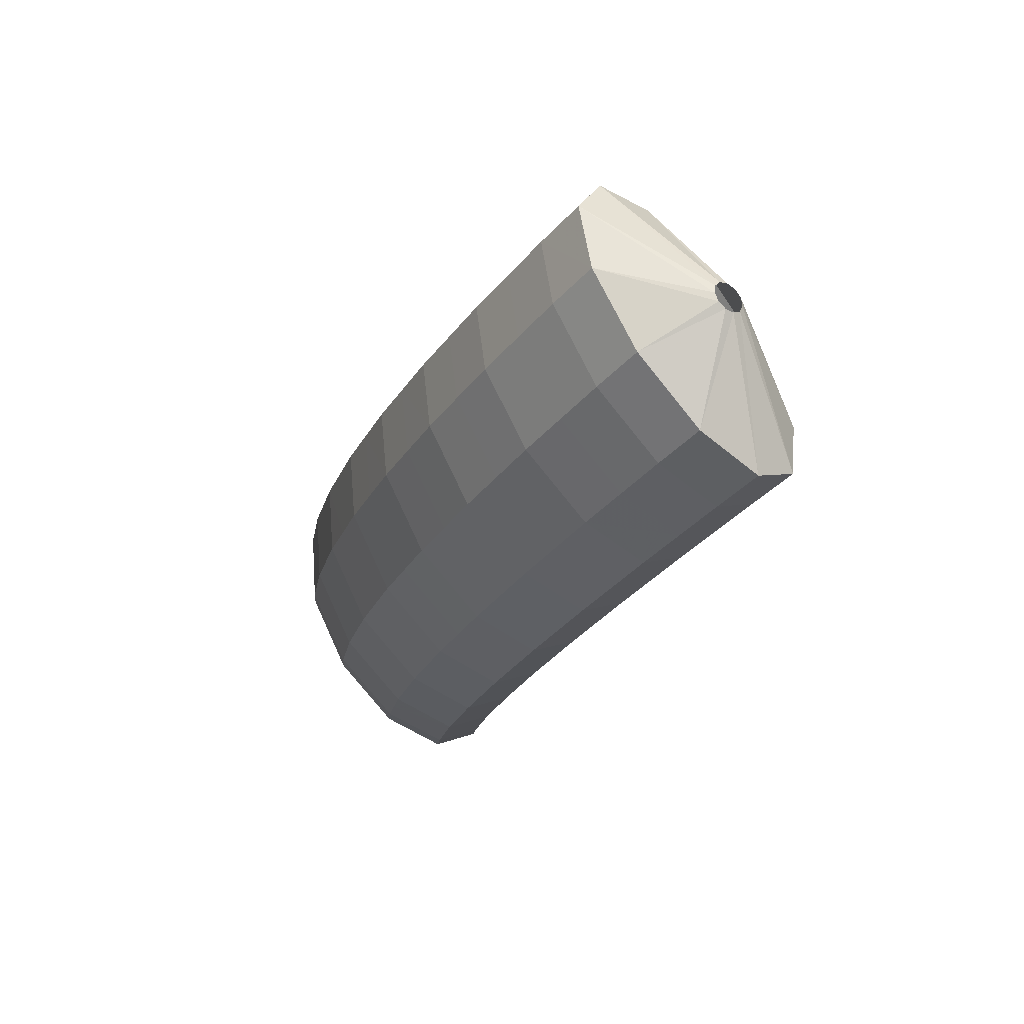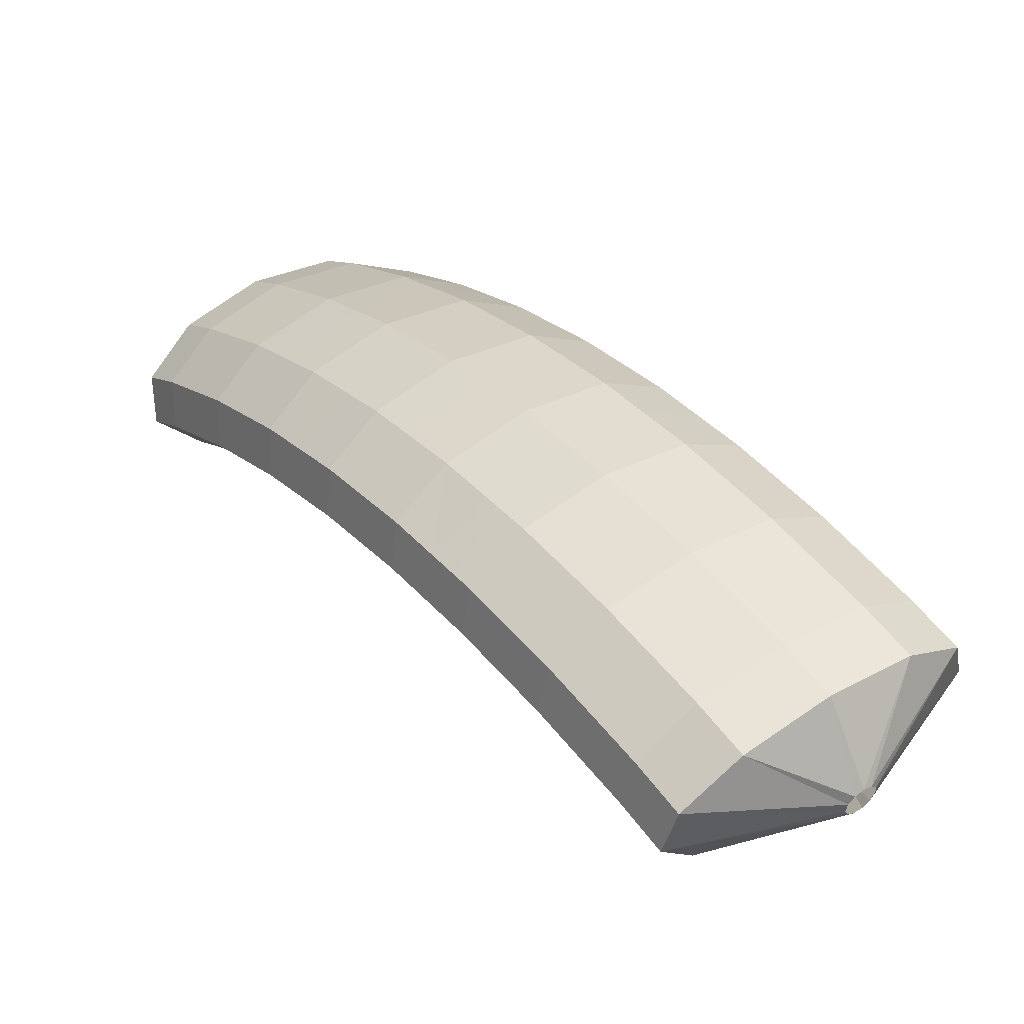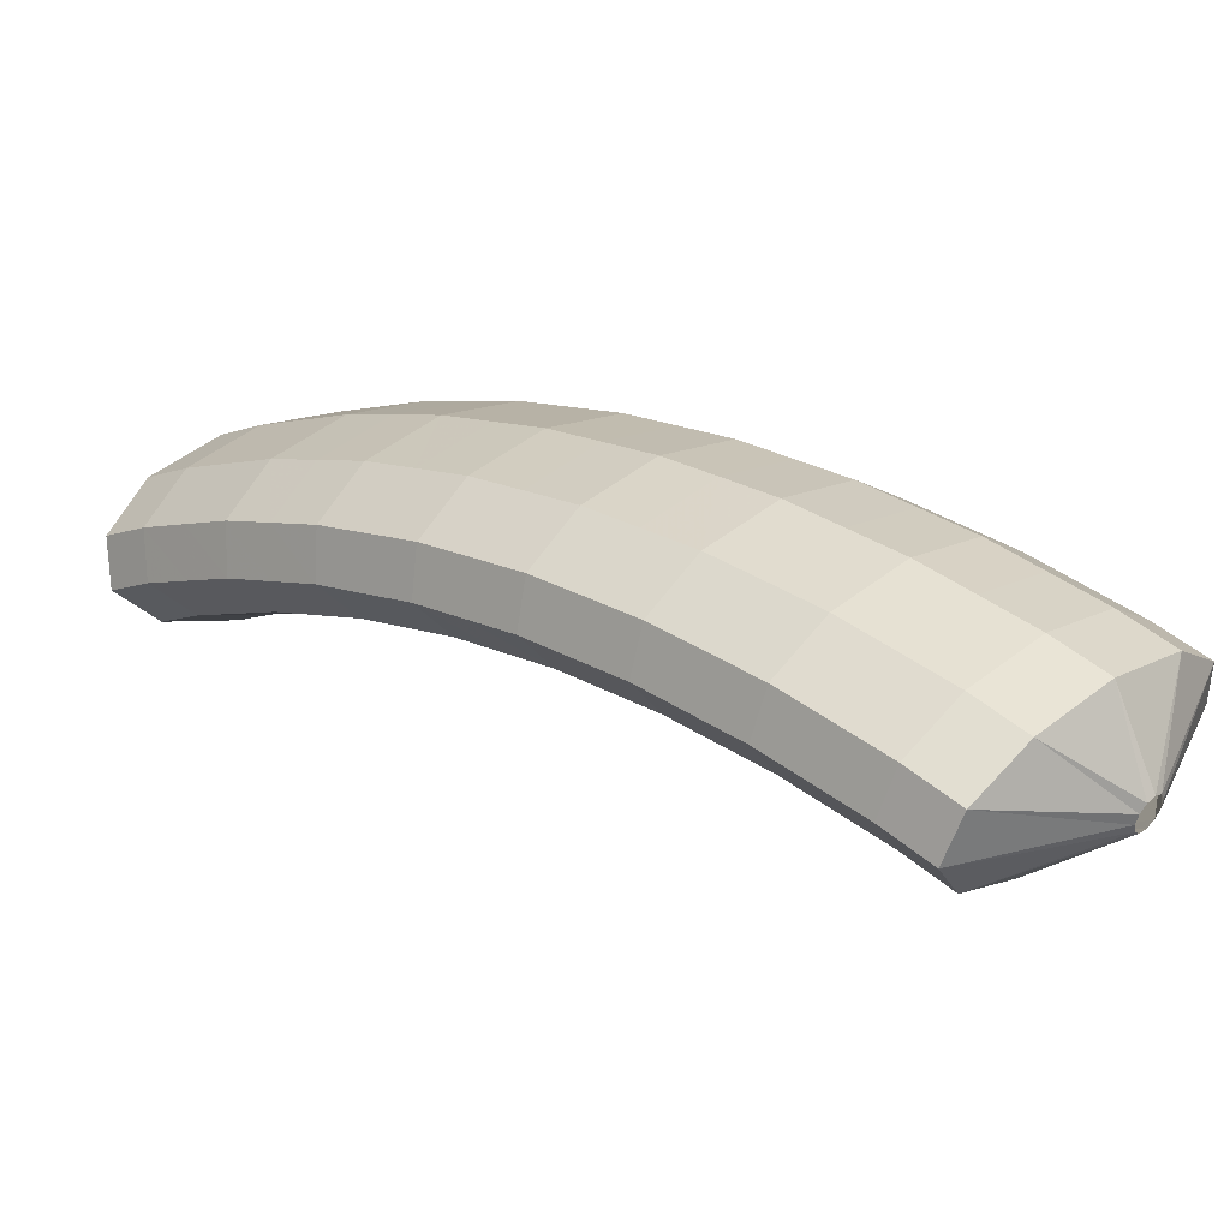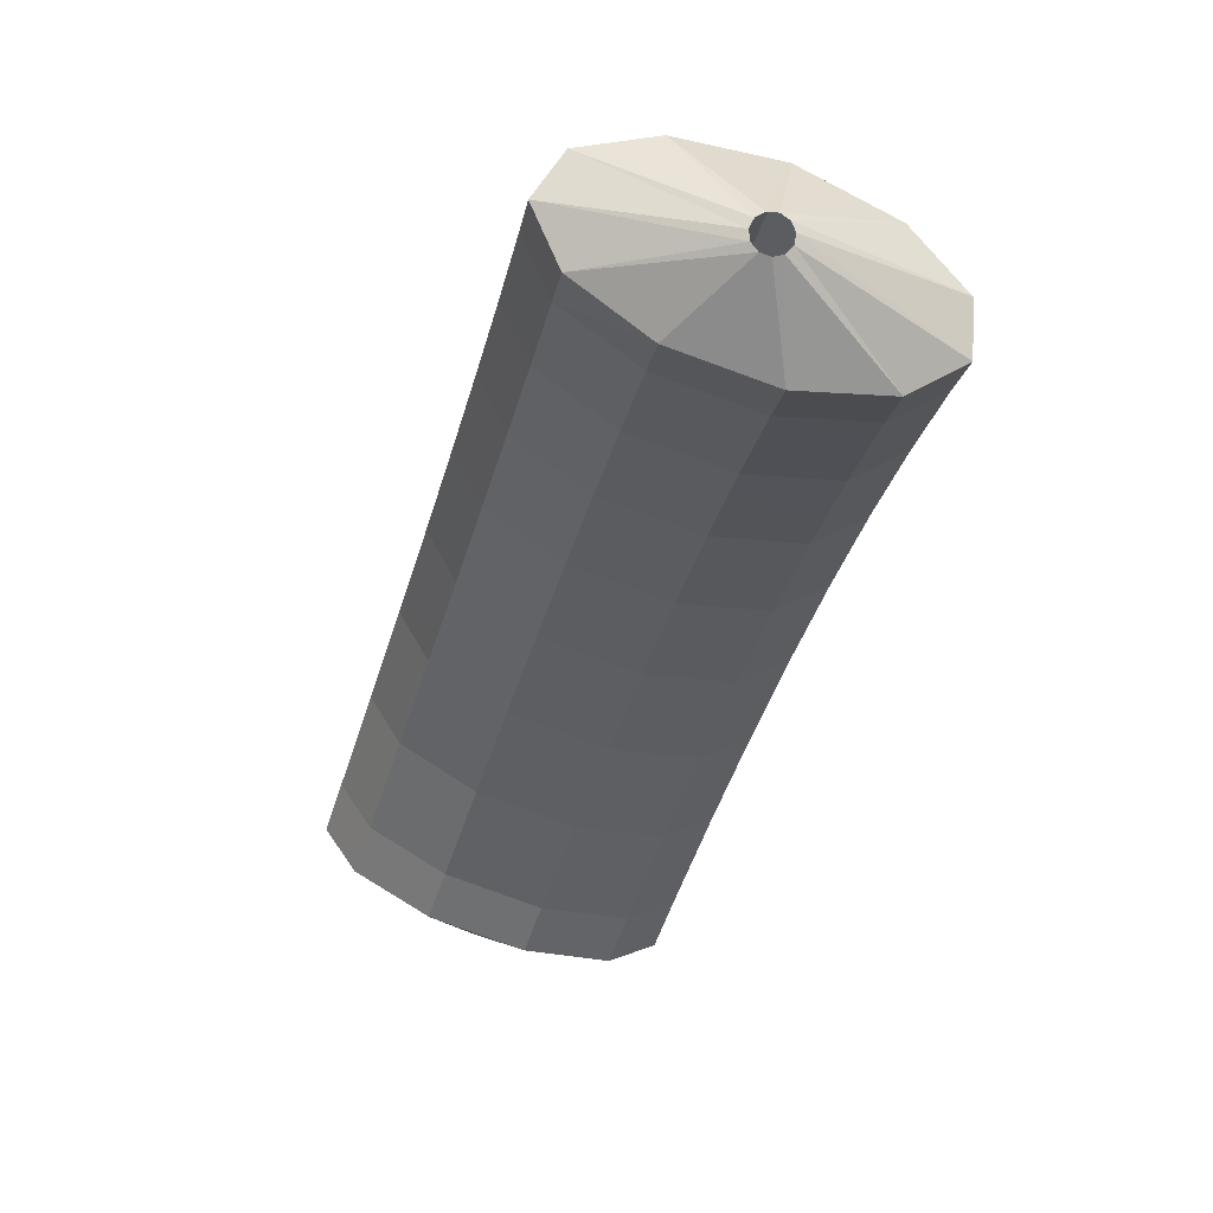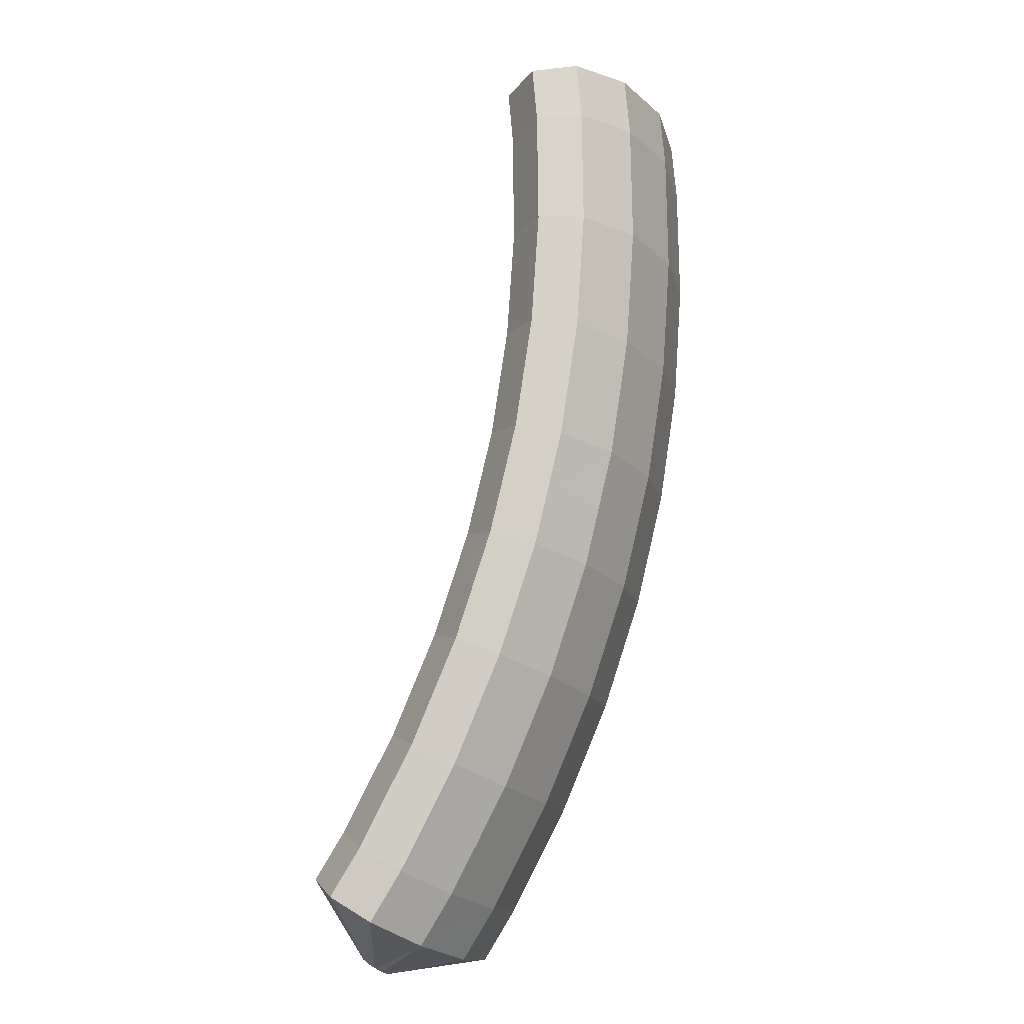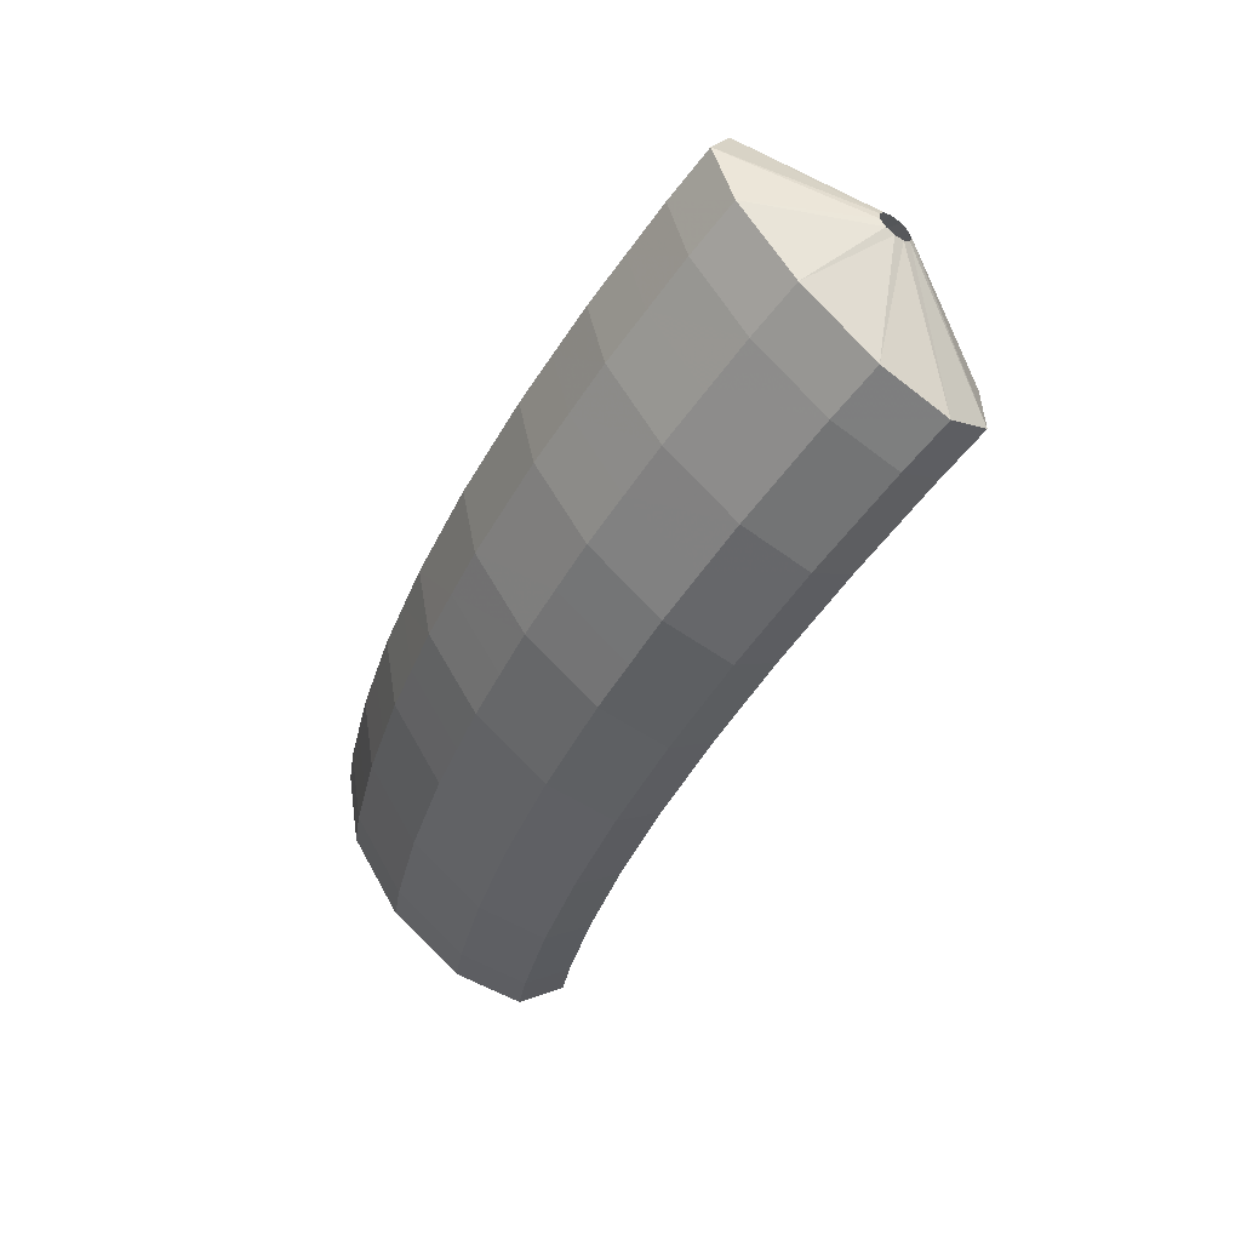
<metadata>
{"format":"obj","ext":"obj","renderer":"f3d","projection":"perspective","resolution":1024,"background":"white","views":[{"elev":41.8,"azim":-150.2,"up":"+Z"},{"elev":16.9,"azim":114.6,"up":"+Y"},{"elev":2.1,"azim":101.5,"up":"+Y"},{"elev":-22.5,"azim":-44.3,"up":"+Y"},{"elev":18.7,"azim":94.3,"up":"+Z"},{"elev":27.0,"azim":-156.0,"up":"+Z"}]}
</metadata>
<code>
g tube1
v 177.6 157.5 95.3
v 177.3 157.5 95.18
v 177.1 157.4 95.14
v 176.9 157.1 95.2
v 176.9 156.9 95.33
v 177 156.7 95.5
v 177.2 156.6 95.65
v 177.5 156.7 95.74
v 177.7 156.8 95.73
v 177.8 157.1 95.63
v 177.7 157.3 95.47
v 177.6 157.5 95.3
v 177.9 160 96.15
v 175.6 160.4 94.81
v 173.6 160.1 94.12
v 172.6 159.1 94.29
v 172.9 157.7 95.28
v 174.4 156.4 96.76
v 176.6 155.5 98.27
v 178.9 155.4 99.33
v 180.4 156.2 99.6
v 180.8 157.4 98.99
v 179.9 158.8 97.71
v 177.9 160 96.15
v 177.3 160.9 97.63
v 174.9 161.3 96.28
v 173 161 95.55
v 172 159.9 95.68
v 172.3 158.5 96.63
v 173.8 157.2 98.09
v 176 156.3 99.6
v 178.3 156.3 100.7
v 179.8 157 101
v 180.2 158.3 100.4
v 179.2 159.7 99.18
v 177.3 160.9 97.63
v 176.5 161.7 99.15
v 174.2 162.1 97.78
v 172.3 161.7 97.02
v 171.3 160.7 97.11
v 171.6 159.2 98.01
v 173.1 157.9 99.45
v 175.4 157 101
v 177.6 157 102.1
v 179.1 157.7 102.4
v 179.4 159.1 101.9
v 178.5 160.5 100.7
v 176.5 161.7 99.15
v 175.8 162.4 100.7
v 173.5 162.9 99.29
v 171.5 162.5 98.49
v 170.6 161.4 98.53
v 170.9 159.9 99.39
v 172.5 158.6 100.8
v 174.7 157.7 102.3
v 176.9 157.7 103.4
v 178.4 158.5 103.8
v 178.7 159.8 103.4
v 177.8 161.3 102.2
v 175.8 162.4 100.7
v 175 163.1 102.2
v 172.7 163.5 100.8
v 170.8 163.1 99.99
v 169.8 162 99.98
v 170.2 160.5 100.8
v 171.8 159.1 102.2
v 174 158.3 103.7
v 176.2 158.3 104.9
v 177.7 159.1 105.3
v 178 160.4 104.9
v 177 161.9 103.7
v 175 163.1 102.2
v 174.2 163.7 103.8
v 171.9 164.2 102.4
v 170 163.8 101.5
v 169.1 162.6 101.4
v 169.5 161.1 102.2
v 171 159.7 103.6
v 173.3 158.9 105.1
v 175.5 158.9 106.3
v 176.9 159.7 106.7
v 177.2 161.1 106.4
v 176.2 162.6 105.3
v 174.2 163.7 103.8
v 173.3 164.2 105.3
v 171 164.7 103.9
v 169.1 164.2 103
v 168.3 163.1 102.9
v 168.7 161.6 103.6
v 170.3 160.2 105
v 172.5 159.3 106.5
v 174.7 159.3 107.7
v 176.1 160.2 108.2
v 176.3 161.6 107.9
v 175.3 163.1 106.8
v 173.3 164.2 105.3
v 172.4 164.7 106.9
v 170.1 165.2 105.5
v 168.3 164.7 104.5
v 167.4 163.6 104.4
v 167.9 162 105
v 169.5 160.6 106.3
v 171.7 159.8 107.9
v 173.9 159.8 109.1
v 175.3 160.6 109.7
v 175.5 162 109.4
v 174.4 163.6 108.4
v 172.4 164.7 106.9
v 171.5 165.1 108.5
v 169.2 165.5 107
v 167.4 165.1 106.1
v 166.6 163.9 105.8
v 167 162.3 106.5
v 168.7 160.9 107.7
v 170.9 160.1 109.3
v 173 160.1 110.5
v 174.4 161 111.1
v 174.6 162.4 110.9
v 173.5 163.9 109.9
v 171.5 165.1 108.5
v 170.5 165.4 110.1
v 168.3 165.9 108.6
v 166.5 165.4 107.6
v 165.7 164.2 107.3
v 166.2 162.7 107.9
v 167.8 161.2 109.1
v 170.1 160.4 110.6
v 172.2 160.4 111.9
v 173.5 161.3 112.6
v 173.7 162.7 112.5
v 172.6 164.3 111.5
v 170.5 165.4 110.1
v 169.6 165.6 111.6
v 167.3 166.1 110.2
v 165.5 165.6 109.1
v 164.8 164.4 108.8
v 165.3 162.8 109.3
v 166.9 161.4 110.5
v 169.2 160.6 112
v 171.3 160.6 113.4
v 172.6 161.5 114.1
v 172.7 162.9 114
v 171.6 164.5 113.1
v 169.6 165.6 111.6
v 168.6 165.8 113.2
v 166.3 166.3 111.7
v 164.6 165.8 110.6
v 163.8 164.6 110.2
v 164.4 163 110.7
v 166.1 161.6 111.9
v 168.3 160.8 113.4
v 170.4 160.8 114.8
v 171.7 161.7 115.6
v 171.8 163.1 115.5
v 170.6 164.7 114.6
v 168.6 165.8 113.2
v 167.5 165.9 114.8
v 165.3 166.3 113.3
v 163.6 165.8 112.1
v 162.9 164.6 111.7
v 163.5 163.1 112.1
v 165.2 161.6 113.3
v 167.4 160.8 114.8
v 169.5 160.8 116.2
v 170.7 161.7 117
v 170.8 163.2 117
v 169.6 164.7 116.2
v 167.5 165.9 114.8
v 166.5 165.9 116.3
v 164.3 166.4 114.8
v 162.6 165.9 113.6
v 161.9 164.7 113.2
v 162.5 163.1 113.6
v 164.2 161.7 114.7
v 166.5 160.8 116.2
v 168.5 160.9 117.6
v 169.7 161.7 118.5
v 169.8 163.2 118.5
v 168.5 164.8 117.7
v 166.5 165.9 116.3
v 165.4 165.8 117.8
v 163.2 166.3 116.3
v 161.5 165.8 115.1
v 160.9 164.6 114.6
v 161.6 163 114.9
v 163.3 161.6 116
v 165.5 160.7 117.6
v 167.5 160.8 119
v 168.7 161.7 119.9
v 168.7 163.1 120
v 167.5 164.7 119.2
v 165.4 165.8 117.8
v 164.4 165.7 119.4
v 162.2 166.2 117.8
v 160.5 165.7 116.6
v 159.9 164.5 116
v 160.6 162.9 116.3
v 162.3 161.5 117.4
v 164.5 160.7 118.9
v 166.6 160.7 120.4
v 167.7 161.6 121.3
v 167.7 163 121.4
v 166.4 164.6 120.7
v 164.4 165.7 119.4
v 163.3 165.5 120.8
v 161.1 165.9 119.3
v 159.4 165.5 118
v 158.9 164.3 117.4
v 159.6 162.7 117.7
v 161.3 161.3 118.7
v 163.6 160.4 120.2
v 165.6 160.5 121.7
v 166.7 161.3 122.7
v 166.6 162.8 122.9
v 165.3 164.3 122.2
v 163.3 165.5 120.8
v 161.9 163.4 121.7
v 161.7 163.4 121.5
v 161.5 163.2 121.4
v 161.4 163 121.3
v 161.5 162.7 121.3
v 161.6 162.5 121.3
v 161.8 162.4 121.5
v 162.1 162.5 121.7
v 162.2 162.7 121.8
v 162.2 163 121.9
v 162.1 163.2 121.8
v 161.9 163.4 121.7
f 1 2 14
f 14 13 1
f 2 3 15
f 15 14 2
f 3 4 16
f 16 15 3
f 4 5 17
f 17 16 4
f 5 6 18
f 18 17 5
f 6 7 19
f 19 18 6
f 7 8 20
f 20 19 7
f 8 9 21
f 21 20 8
f 9 10 22
f 22 21 9
f 10 11 23
f 23 22 10
f 11 12 24
f 24 23 11
f 13 14 26
f 26 25 13
f 14 15 27
f 27 26 14
f 15 16 28
f 28 27 15
f 16 17 29
f 29 28 16
f 17 18 30
f 30 29 17
f 18 19 31
f 31 30 18
f 19 20 32
f 32 31 19
f 20 21 33
f 33 32 20
f 21 22 34
f 34 33 21
f 22 23 35
f 35 34 22
f 23 24 36
f 36 35 23
f 25 26 38
f 38 37 25
f 26 27 39
f 39 38 26
f 27 28 40
f 40 39 27
f 28 29 41
f 41 40 28
f 29 30 42
f 42 41 29
f 30 31 43
f 43 42 30
f 31 32 44
f 44 43 31
f 32 33 45
f 45 44 32
f 33 34 46
f 46 45 33
f 34 35 47
f 47 46 34
f 35 36 48
f 48 47 35
f 37 38 50
f 50 49 37
f 38 39 51
f 51 50 38
f 39 40 52
f 52 51 39
f 40 41 53
f 53 52 40
f 41 42 54
f 54 53 41
f 42 43 55
f 55 54 42
f 43 44 56
f 56 55 43
f 44 45 57
f 57 56 44
f 45 46 58
f 58 57 45
f 46 47 59
f 59 58 46
f 47 48 60
f 60 59 47
f 49 50 62
f 62 61 49
f 50 51 63
f 63 62 50
f 51 52 64
f 64 63 51
f 52 53 65
f 65 64 52
f 53 54 66
f 66 65 53
f 54 55 67
f 67 66 54
f 55 56 68
f 68 67 55
f 56 57 69
f 69 68 56
f 57 58 70
f 70 69 57
f 58 59 71
f 71 70 58
f 59 60 72
f 72 71 59
f 61 62 74
f 74 73 61
f 62 63 75
f 75 74 62
f 63 64 76
f 76 75 63
f 64 65 77
f 77 76 64
f 65 66 78
f 78 77 65
f 66 67 79
f 79 78 66
f 67 68 80
f 80 79 67
f 68 69 81
f 81 80 68
f 69 70 82
f 82 81 69
f 70 71 83
f 83 82 70
f 71 72 84
f 84 83 71
f 73 74 86
f 86 85 73
f 74 75 87
f 87 86 74
f 75 76 88
f 88 87 75
f 76 77 89
f 89 88 76
f 77 78 90
f 90 89 77
f 78 79 91
f 91 90 78
f 79 80 92
f 92 91 79
f 80 81 93
f 93 92 80
f 81 82 94
f 94 93 81
f 82 83 95
f 95 94 82
f 83 84 96
f 96 95 83
f 85 86 98
f 98 97 85
f 86 87 99
f 99 98 86
f 87 88 100
f 100 99 87
f 88 89 101
f 101 100 88
f 89 90 102
f 102 101 89
f 90 91 103
f 103 102 90
f 91 92 104
f 104 103 91
f 92 93 105
f 105 104 92
f 93 94 106
f 106 105 93
f 94 95 107
f 107 106 94
f 95 96 108
f 108 107 95
f 97 98 110
f 110 109 97
f 98 99 111
f 111 110 98
f 99 100 112
f 112 111 99
f 100 101 113
f 113 112 100
f 101 102 114
f 114 113 101
f 102 103 115
f 115 114 102
f 103 104 116
f 116 115 103
f 104 105 117
f 117 116 104
f 105 106 118
f 118 117 105
f 106 107 119
f 119 118 106
f 107 108 120
f 120 119 107
f 109 110 122
f 122 121 109
f 110 111 123
f 123 122 110
f 111 112 124
f 124 123 111
f 112 113 125
f 125 124 112
f 113 114 126
f 126 125 113
f 114 115 127
f 127 126 114
f 115 116 128
f 128 127 115
f 116 117 129
f 129 128 116
f 117 118 130
f 130 129 117
f 118 119 131
f 131 130 118
f 119 120 132
f 132 131 119
f 121 122 134
f 134 133 121
f 122 123 135
f 135 134 122
f 123 124 136
f 136 135 123
f 124 125 137
f 137 136 124
f 125 126 138
f 138 137 125
f 126 127 139
f 139 138 126
f 127 128 140
f 140 139 127
f 128 129 141
f 141 140 128
f 129 130 142
f 142 141 129
f 130 131 143
f 143 142 130
f 131 132 144
f 144 143 131
f 133 134 146
f 146 145 133
f 134 135 147
f 147 146 134
f 135 136 148
f 148 147 135
f 136 137 149
f 149 148 136
f 137 138 150
f 150 149 137
f 138 139 151
f 151 150 138
f 139 140 152
f 152 151 139
f 140 141 153
f 153 152 140
f 141 142 154
f 154 153 141
f 142 143 155
f 155 154 142
f 143 144 156
f 156 155 143
f 145 146 158
f 158 157 145
f 146 147 159
f 159 158 146
f 147 148 160
f 160 159 147
f 148 149 161
f 161 160 148
f 149 150 162
f 162 161 149
f 150 151 163
f 163 162 150
f 151 152 164
f 164 163 151
f 152 153 165
f 165 164 152
f 153 154 166
f 166 165 153
f 154 155 167
f 167 166 154
f 155 156 168
f 168 167 155
f 157 158 170
f 170 169 157
f 158 159 171
f 171 170 158
f 159 160 172
f 172 171 159
f 160 161 173
f 173 172 160
f 161 162 174
f 174 173 161
f 162 163 175
f 175 174 162
f 163 164 176
f 176 175 163
f 164 165 177
f 177 176 164
f 165 166 178
f 178 177 165
f 166 167 179
f 179 178 166
f 167 168 180
f 180 179 167
f 169 170 182
f 182 181 169
f 170 171 183
f 183 182 170
f 171 172 184
f 184 183 171
f 172 173 185
f 185 184 172
f 173 174 186
f 186 185 173
f 174 175 187
f 187 186 174
f 175 176 188
f 188 187 175
f 176 177 189
f 189 188 176
f 177 178 190
f 190 189 177
f 178 179 191
f 191 190 178
f 179 180 192
f 192 191 179
f 181 182 194
f 194 193 181
f 182 183 195
f 195 194 182
f 183 184 196
f 196 195 183
f 184 185 197
f 197 196 184
f 185 186 198
f 198 197 185
f 186 187 199
f 199 198 186
f 187 188 200
f 200 199 187
f 188 189 201
f 201 200 188
f 189 190 202
f 202 201 189
f 190 191 203
f 203 202 190
f 191 192 204
f 204 203 191
f 193 194 206
f 206 205 193
f 194 195 207
f 207 206 194
f 195 196 208
f 208 207 195
f 196 197 209
f 209 208 196
f 197 198 210
f 210 209 197
f 198 199 211
f 211 210 198
f 199 200 212
f 212 211 199
f 200 201 213
f 213 212 200
f 201 202 214
f 214 213 201
f 202 203 215
f 215 214 202
f 203 204 216
f 216 215 203
f 205 206 218
f 218 217 205
f 206 207 219
f 219 218 206
f 207 208 220
f 220 219 207
f 208 209 221
f 221 220 208
f 209 210 222
f 222 221 209
f 210 211 223
f 223 222 210
f 211 212 224
f 224 223 211
f 212 213 225
f 225 224 212
f 213 214 226
f 226 225 213
f 214 215 227
f 227 226 214
f 215 216 228
f 228 227 215
g

</code>
